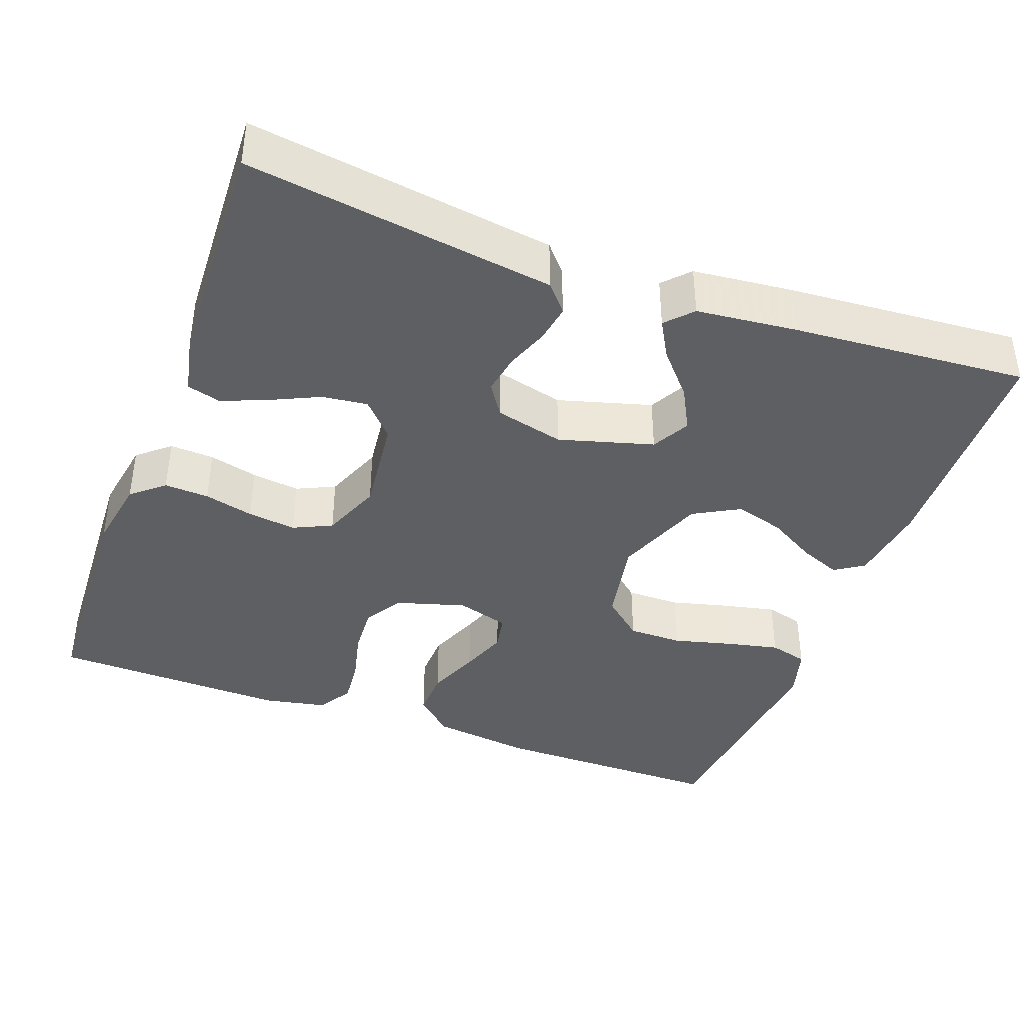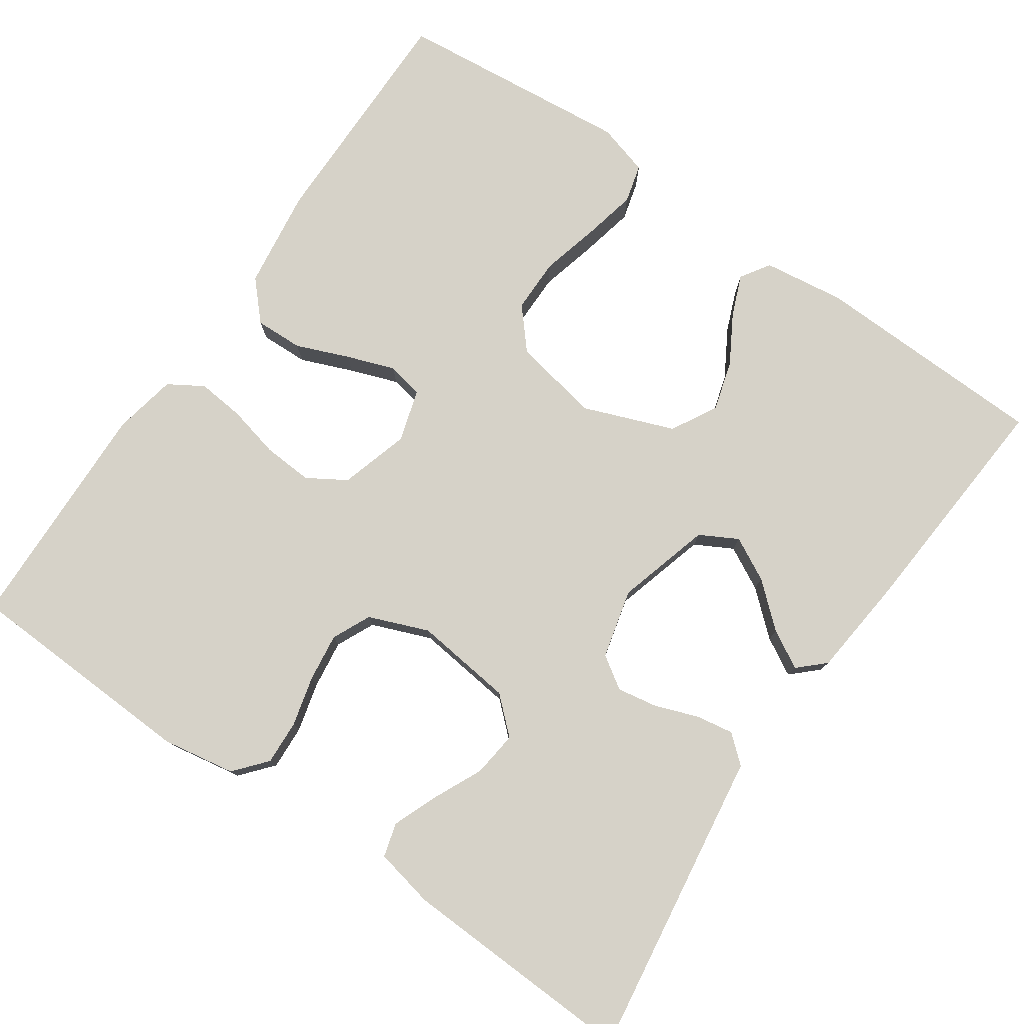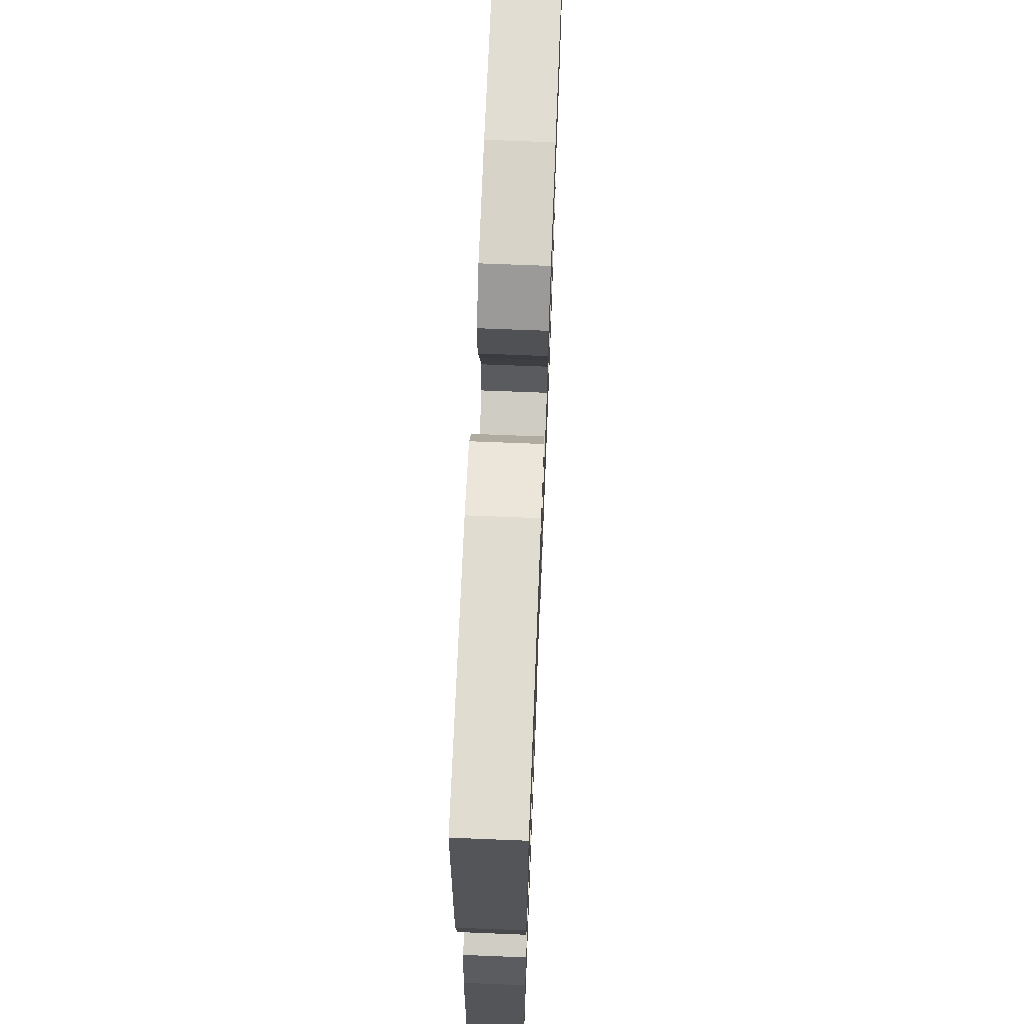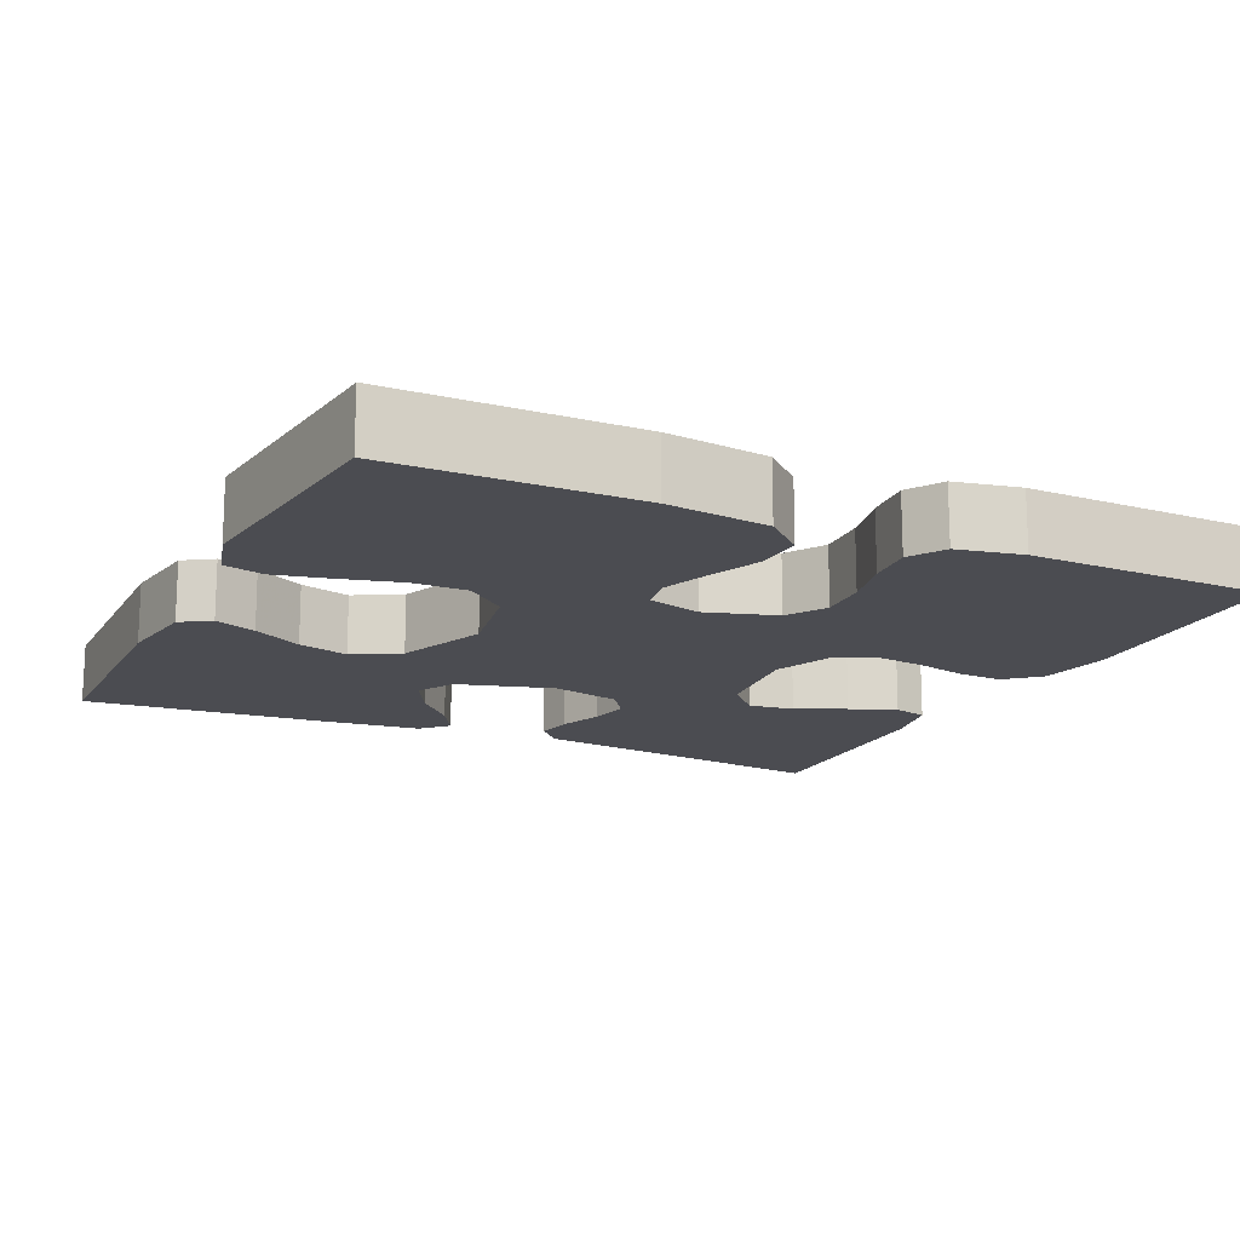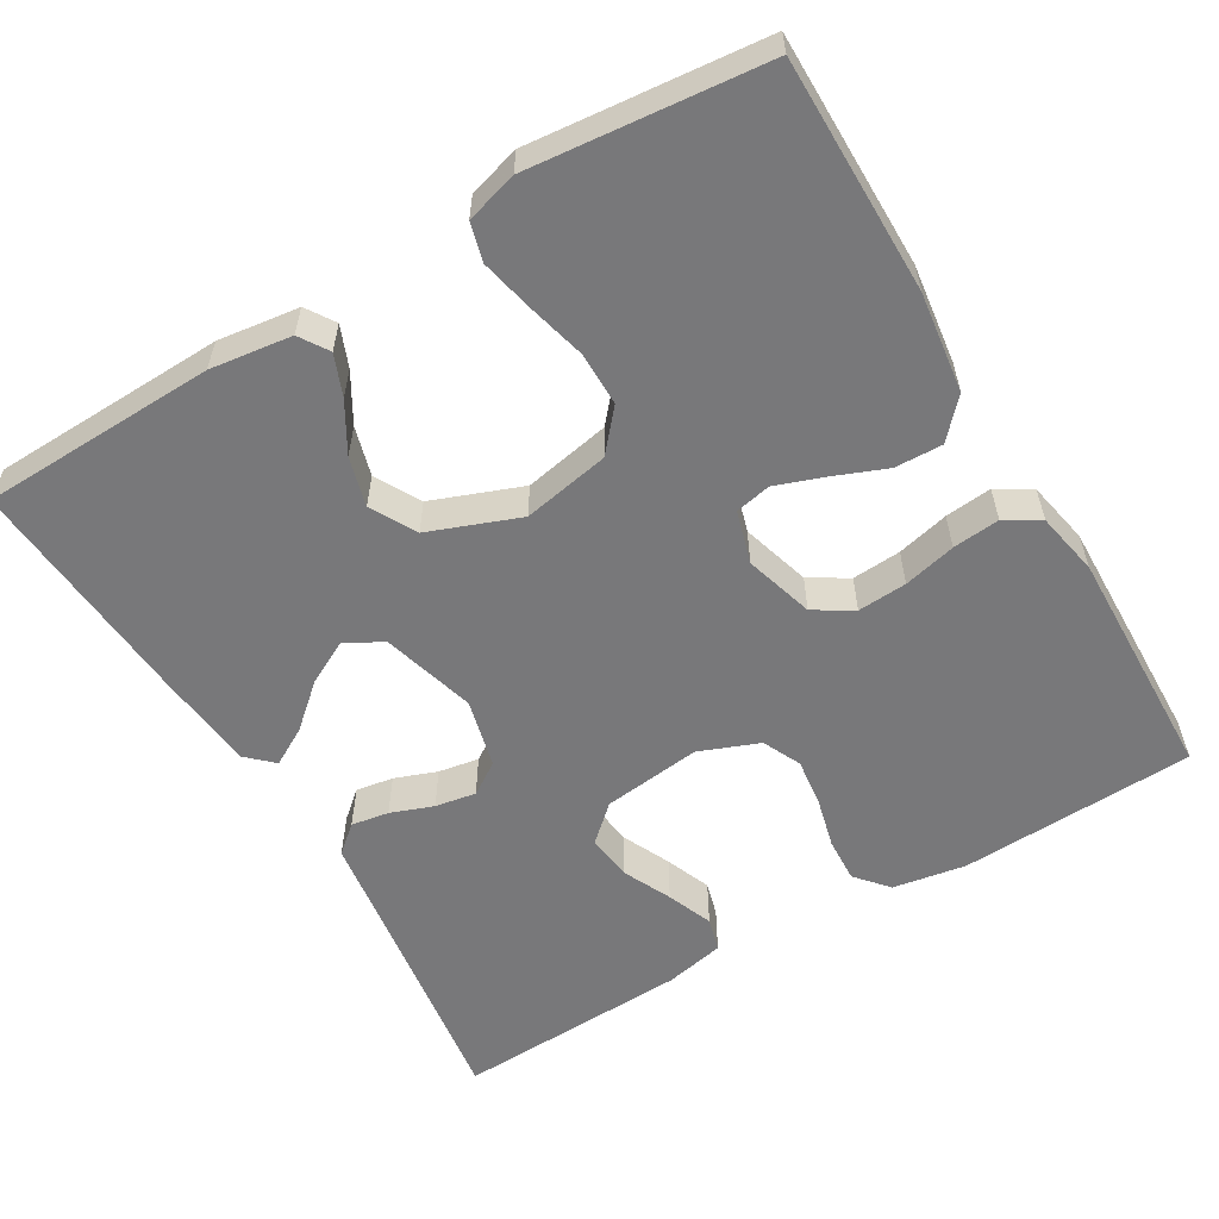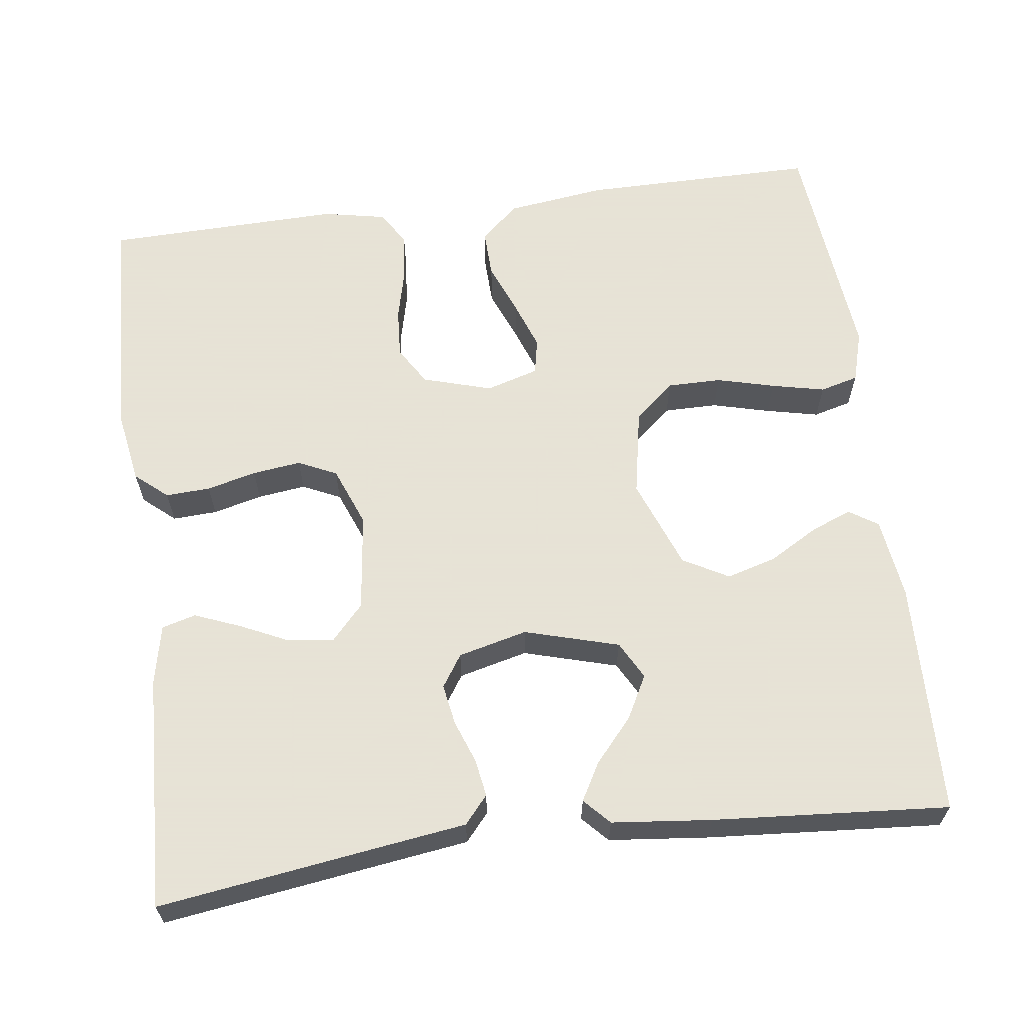
<metadata>
{"format":"obj","ext":"obj","renderer":"f3d","projection":"perspective","resolution":1024,"background":"white","views":[{"elev":-40.1,"azim":159.8,"up":"+Y"},{"elev":78.2,"azim":124.6,"up":"+Y"},{"elev":68.0,"azim":92.3,"up":"+Z"},{"elev":-15.5,"azim":-25.3,"up":"+Y"},{"elev":-57.5,"azim":-59.3,"up":"+Y"},{"elev":62.8,"azim":172.6,"up":"+Y"}]}
</metadata>
<code>
v -0.5 0.07 -0.5
v -0.509 0.07 -0.2
v -0.495 0.07 -0.096
v -0.458 0.07 -0.072
v -0.406 0.07 -0.093
v -0.344 0.07 -0.129
v -0.281 0.07 -0.147
v -0.223 0.07 -0.115
v -0.179 0.07 0
v -0.2 0.07 0.111
v -0.251 0.07 0.155
v -0.32 0.07 0.155
v -0.394 0.07 0.136
v -0.462 0.07 0.121
v -0.511 0.07 0.134
v -0.53 0.07 0.2
v -0.5 0.07 0.5
v -0.2 0.07 0.499
v -0.073 0.07 0.482
v -0.025 0.07 0.438
v -0.027 0.07 0.377
v -0.054 0.07 0.31
v -0.076 0.07 0.249
v -0.067 0.07 0.203
v 0 0.07 0.183
v 0.088 0.07 0.209
v 0.118 0.07 0.258
v 0.114 0.07 0.321
v 0.098 0.07 0.388
v 0.092 0.07 0.448
v 0.119 0.07 0.492
v 0.2 0.07 0.508
v 0.5 0.07 0.5
v 0.513 0.07 0.2
v 0.497 0.07 0.107
v 0.456 0.07 0.072
v 0.399 0.07 0.075
v 0.336 0.07 0.091
v 0.274 0.07 0.099
v 0.225 0.07 0.076
v 0.195 0.07 0
v 0.21 0.07 -0.126
v 0.251 0.07 -0.171
v 0.309 0.07 -0.164
v 0.371 0.07 -0.135
v 0.429 0.07 -0.112
v 0.472 0.07 -0.124
v 0.488 0.07 -0.2
v 0.5 0.07 -0.5
v 0.2 0.07 -0.457
v 0.108 0.07 -0.444
v 0.078 0.07 -0.409
v 0.086 0.07 -0.361
v 0.106 0.07 -0.307
v 0.115 0.07 -0.255
v 0.088 0.07 -0.214
v 0 0.07 -0.192
v -0.12 0.07 -0.226
v -0.146 0.07 -0.274
v -0.117 0.07 -0.329
v -0.069 0.07 -0.384
v -0.042 0.07 -0.432
v -0.073 0.07 -0.465
v -0.2 0.07 -0.478
v -0.5 0 -0.5
v -0.509 0 -0.2
v -0.495 0 -0.096
v -0.458 0 -0.072
v -0.406 0 -0.093
v -0.344 0 -0.129
v -0.281 0 -0.147
v -0.223 0 -0.115
v -0.179 0 0
v -0.2 0 0.111
v -0.251 0 0.155
v -0.32 0 0.155
v -0.394 0 0.136
v -0.462 0 0.121
v -0.511 0 0.134
v -0.53 0 0.2
v -0.5 0 0.5
v -0.2 0 0.499
v -0.073 0 0.482
v -0.025 0 0.438
v -0.027 0 0.377
v -0.054 0 0.31
v -0.076 0 0.249
v -0.067 0 0.203
v 0 0 0.183
v 0.088 0 0.209
v 0.118 0 0.258
v 0.114 0 0.321
v 0.098 0 0.388
v 0.092 0 0.448
v 0.119 0 0.492
v 0.2 0 0.508
v 0.5 0 0.5
v 0.513 0 0.2
v 0.497 0 0.107
v 0.456 0 0.072
v 0.399 0 0.075
v 0.336 0 0.091
v 0.274 0 0.099
v 0.225 0 0.076
v 0.195 0 0
v 0.21 0 -0.126
v 0.251 0 -0.171
v 0.309 0 -0.164
v 0.371 0 -0.135
v 0.429 0 -0.112
v 0.472 0 -0.124
v 0.488 0 -0.2
v 0.5 0 -0.5
v 0.2 0 -0.457
v 0.108 0 -0.444
v 0.078 0 -0.409
v 0.086 0 -0.361
v 0.106 0 -0.307
v 0.115 0 -0.255
v 0.088 0 -0.214
v 0 0 -0.192
v -0.12 0 -0.226
v -0.146 0 -0.274
v -0.117 0 -0.329
v -0.069 0 -0.384
v -0.042 0 -0.432
v -0.073 0 -0.465
v -0.2 0 -0.478
f 60 61 62 63
f 59 60 63 64
f 51 52 53 54
f 50 51 54 55
f 49 50 55
f 48 49 55 56
f 44 45 46 47
f 44 47 48
f 43 44 48 56
f 35 36 37 38
f 35 38 39
f 34 35 39
f 33 34 39
f 32 33 39 40
f 28 29 30 31
f 27 28 31 32
f 19 20 21 22
f 19 22 23
f 18 19 23
f 17 18 23 24
f 15 16 17 24
f 12 13 14 15
f 3 4 5 6
f 3 6 7
f 2 3 7
f 59 64 1 2
f 58 59 2 7
f 57 58 7 8
f 42 43 56 57
f 41 42 57 8
f 27 32 40 41
f 26 27 41
f 25 26 41 8
f 24 25 8 9
f 12 15 24
f 11 12 24
f 10 11 24
f 9 10 24
f 127 126 125 124
f 128 127 124 123
f 118 117 116 115
f 119 118 115 114
f 119 114 113
f 120 119 113 112
f 111 110 109 108
f 112 111 108
f 120 112 108 107
f 102 101 100 99
f 103 102 99
f 103 99 98
f 103 98 97
f 104 103 97 96
f 95 94 93 92
f 96 95 92 91
f 86 85 84 83
f 87 86 83
f 87 83 82
f 88 87 82 81
f 88 81 80 79
f 79 78 77 76
f 70 69 68 67
f 71 70 67
f 71 67 66
f 66 65 128 123
f 71 66 123 122
f 72 71 122 121
f 121 120 107 106
f 72 121 106 105
f 105 104 96 91
f 105 91 90
f 72 105 90 89
f 73 72 89 88
f 88 79 76
f 88 76 75
f 88 75 74
f 88 74 73
f 1 65 66 2
f 2 66 67 3
f 3 67 68 4
f 4 68 69 5
f 5 69 70 6
f 6 70 71 7
f 7 71 72 8
f 8 72 73 9
f 9 73 74 10
f 10 74 75 11
f 11 75 76 12
f 12 76 77 13
f 13 77 78 14
f 14 78 79 15
f 15 79 80 16
f 16 80 81 17
f 17 81 82 18
f 18 82 83 19
f 19 83 84 20
f 20 84 85 21
f 21 85 86 22
f 22 86 87 23
f 23 87 88 24
f 24 88 89 25
f 25 89 90 26
f 26 90 91 27
f 27 91 92 28
f 28 92 93 29
f 29 93 94 30
f 30 94 95 31
f 31 95 96 32
f 32 96 97 33
f 33 97 98 34
f 34 98 99 35
f 35 99 100 36
f 36 100 101 37
f 37 101 102 38
f 38 102 103 39
f 39 103 104 40
f 40 104 105 41
f 41 105 106 42
f 42 106 107 43
f 43 107 108 44
f 44 108 109 45
f 45 109 110 46
f 46 110 111 47
f 47 111 112 48
f 48 112 113 49
f 49 113 114 50
f 50 114 115 51
f 51 115 116 52
f 52 116 117 53
f 53 117 118 54
f 54 118 119 55
f 55 119 120 56
f 56 120 121 57
f 57 121 122 58
f 58 122 123 59
f 59 123 124 60
f 60 124 125 61
f 61 125 126 62
f 62 126 127 63
f 63 127 128 64
f 64 128 65 1

</code>
